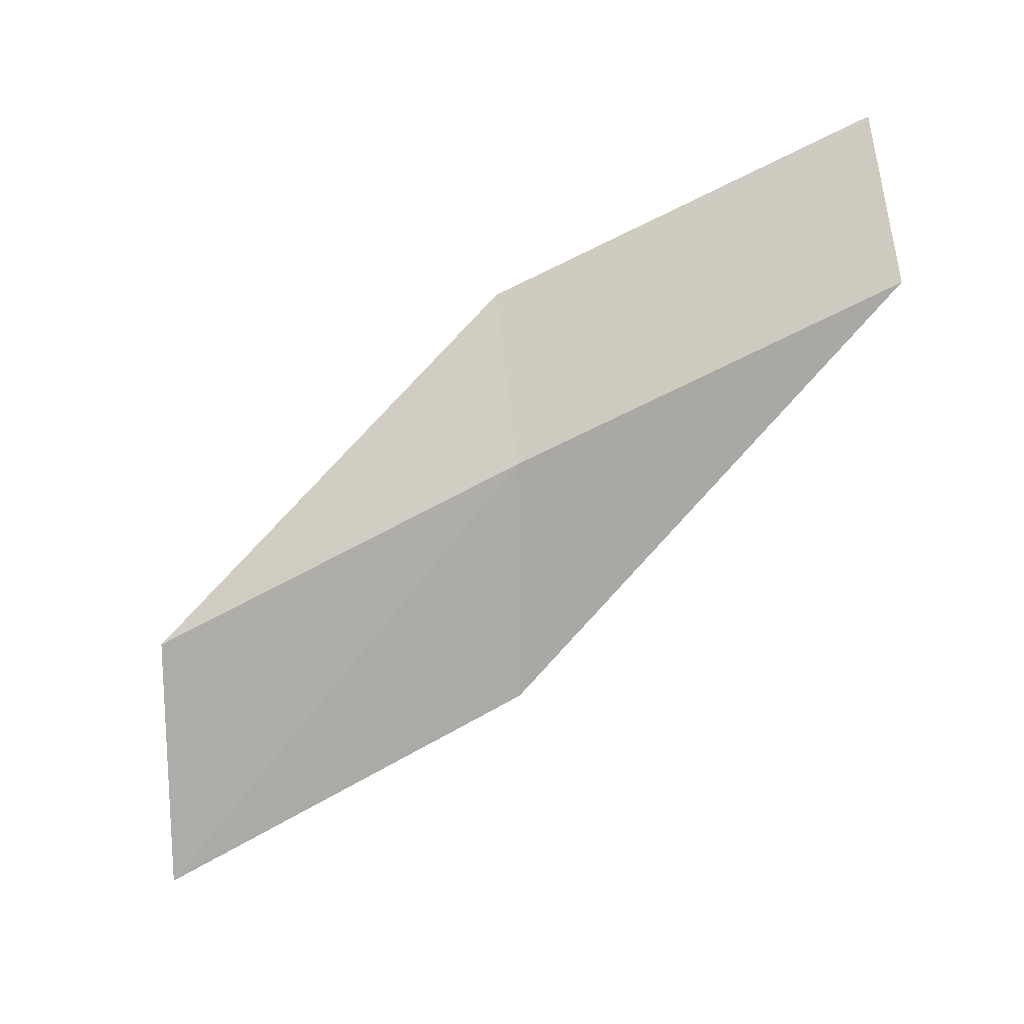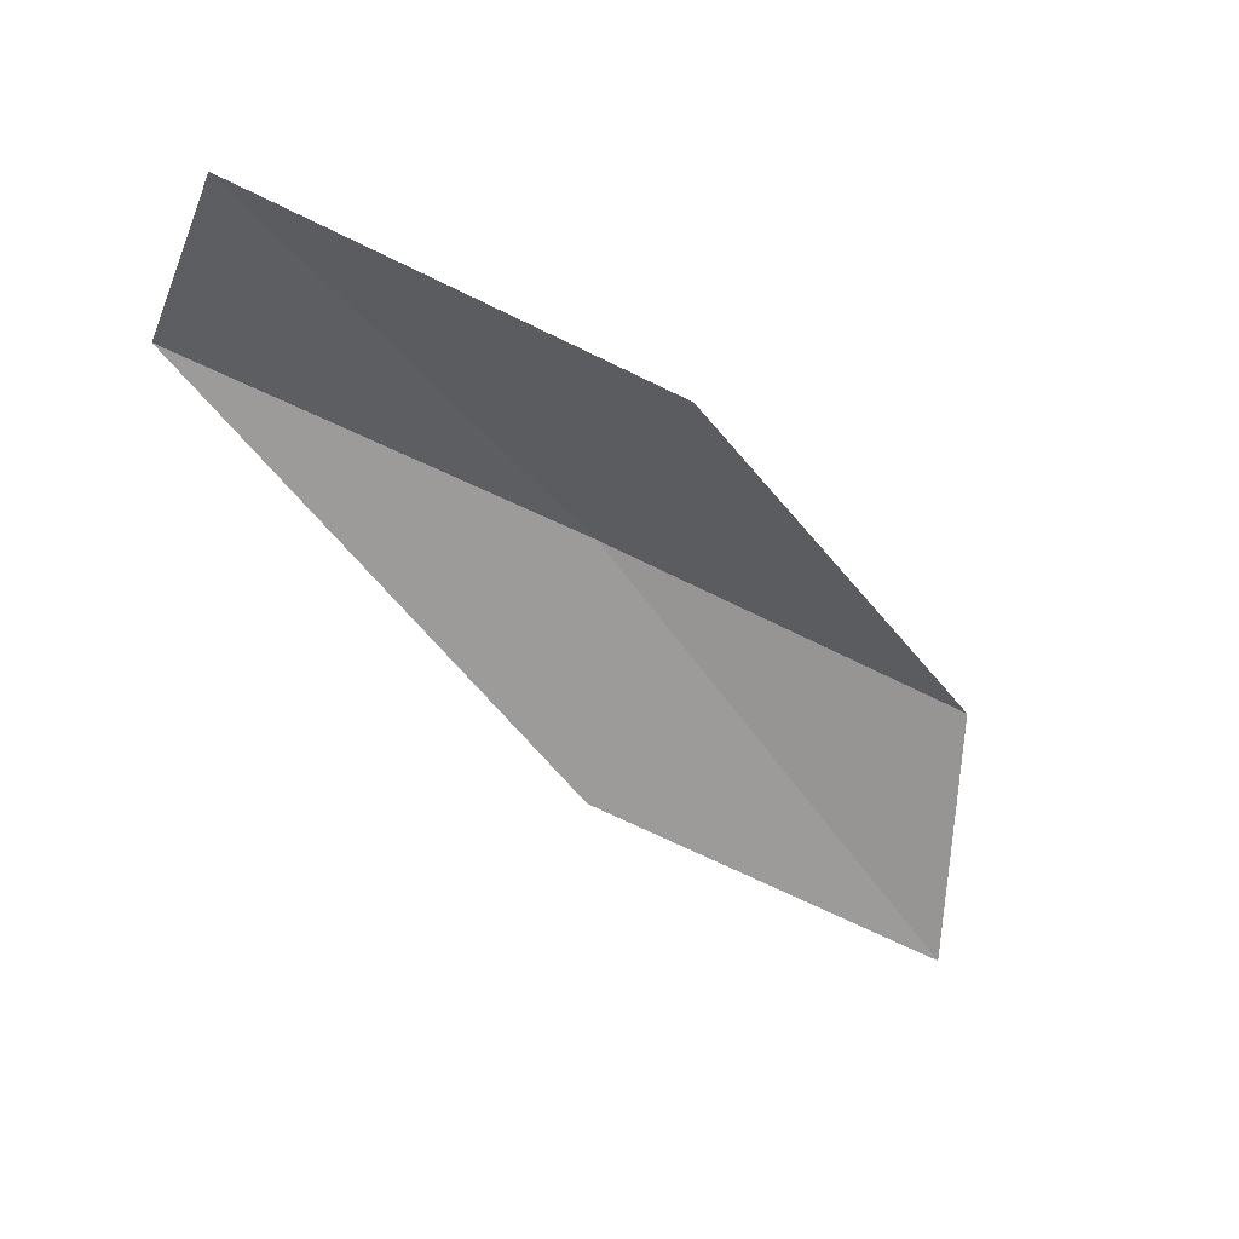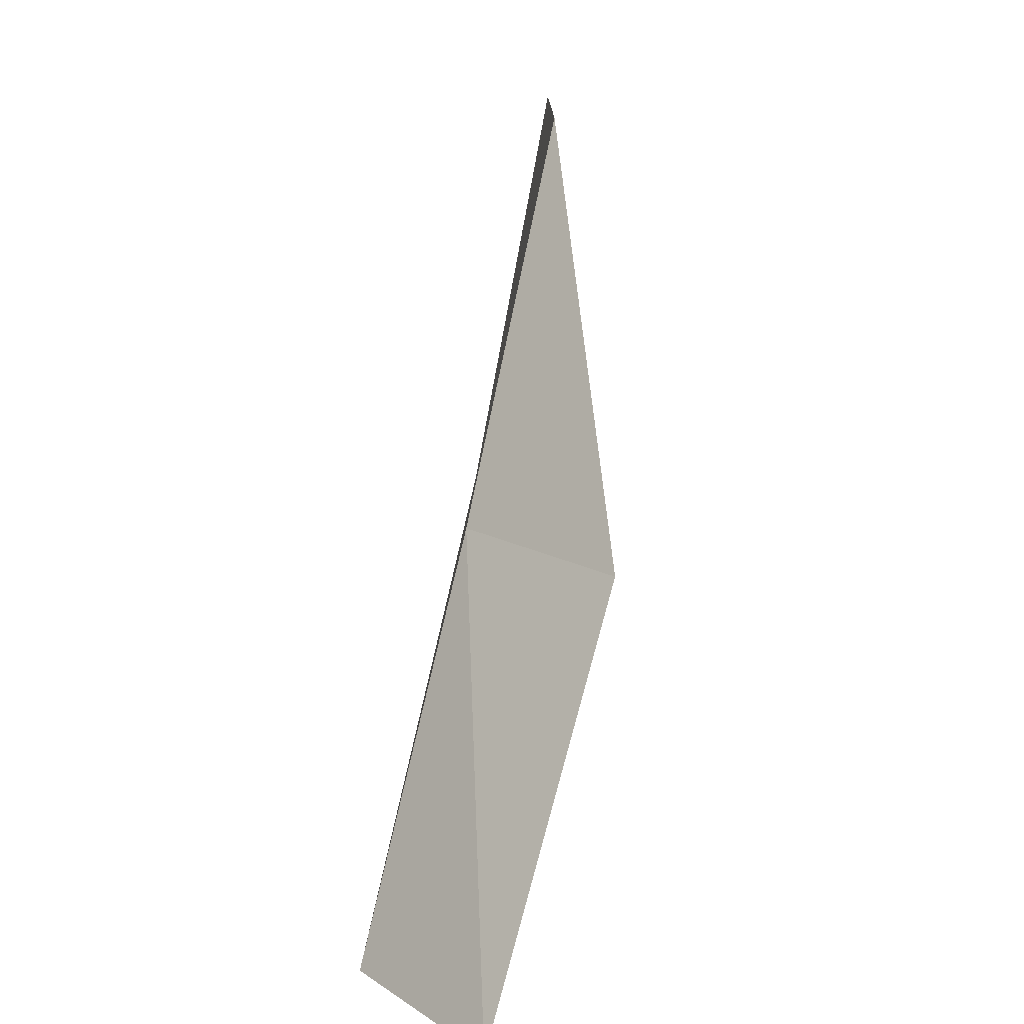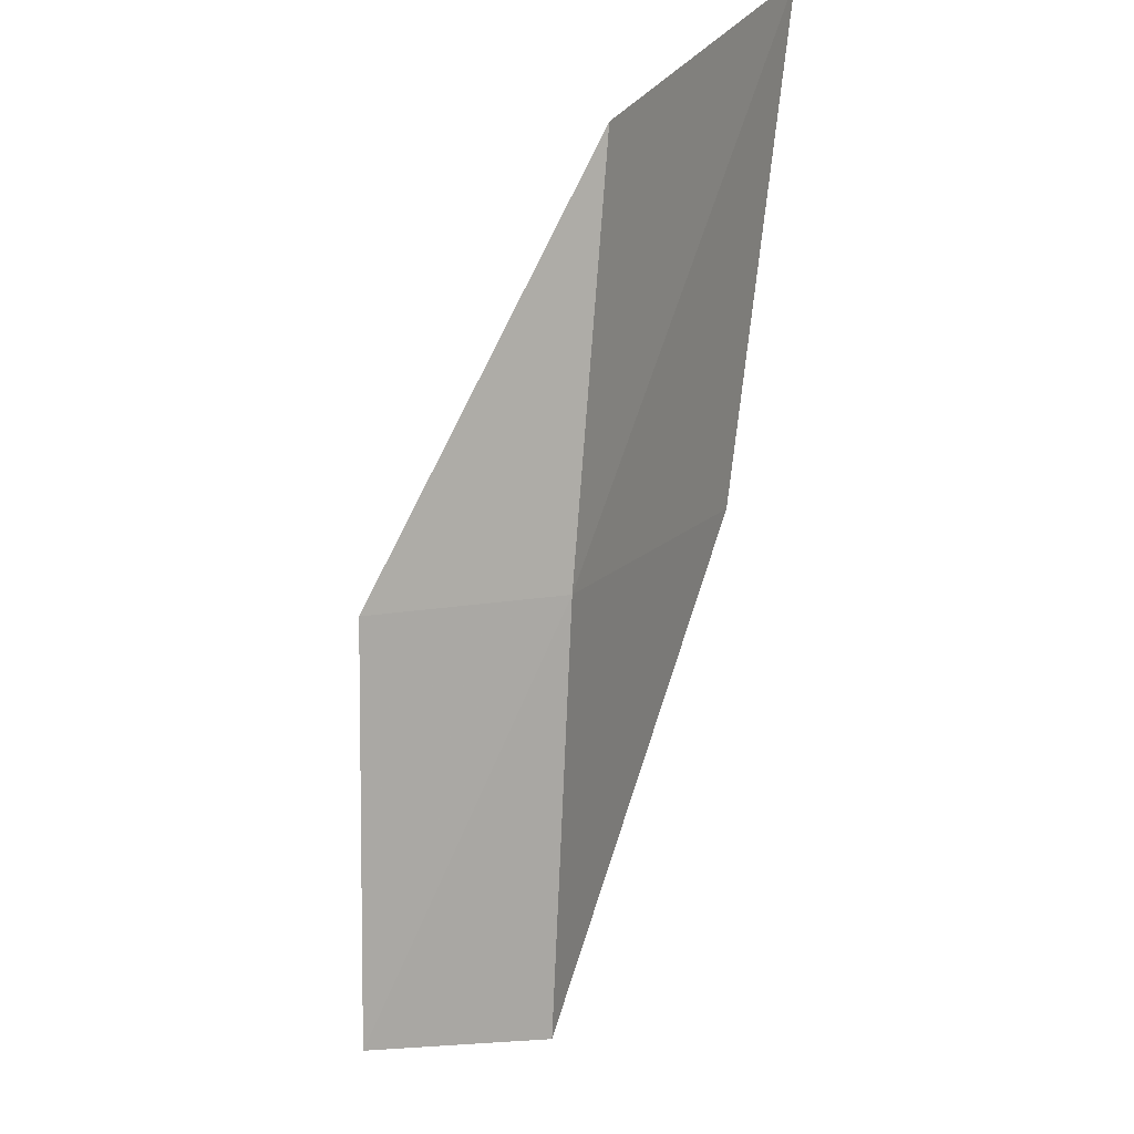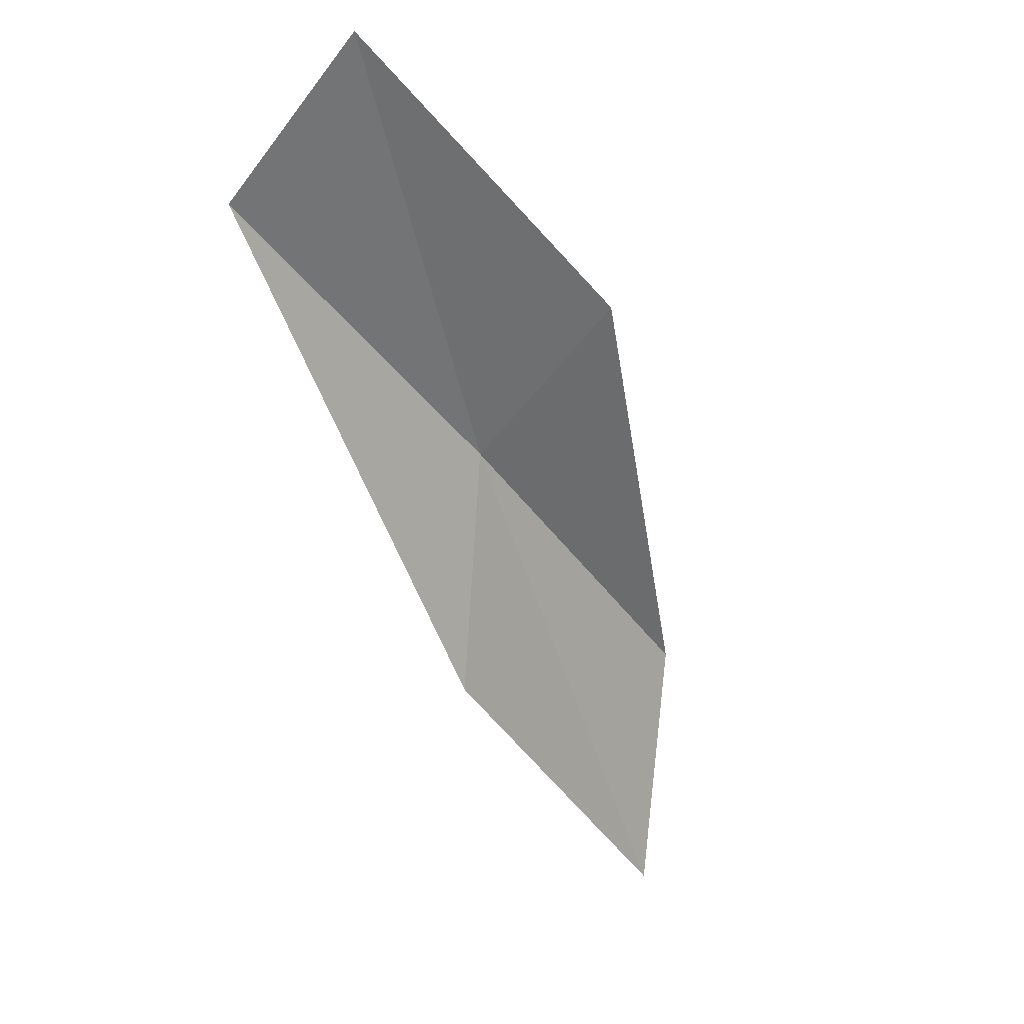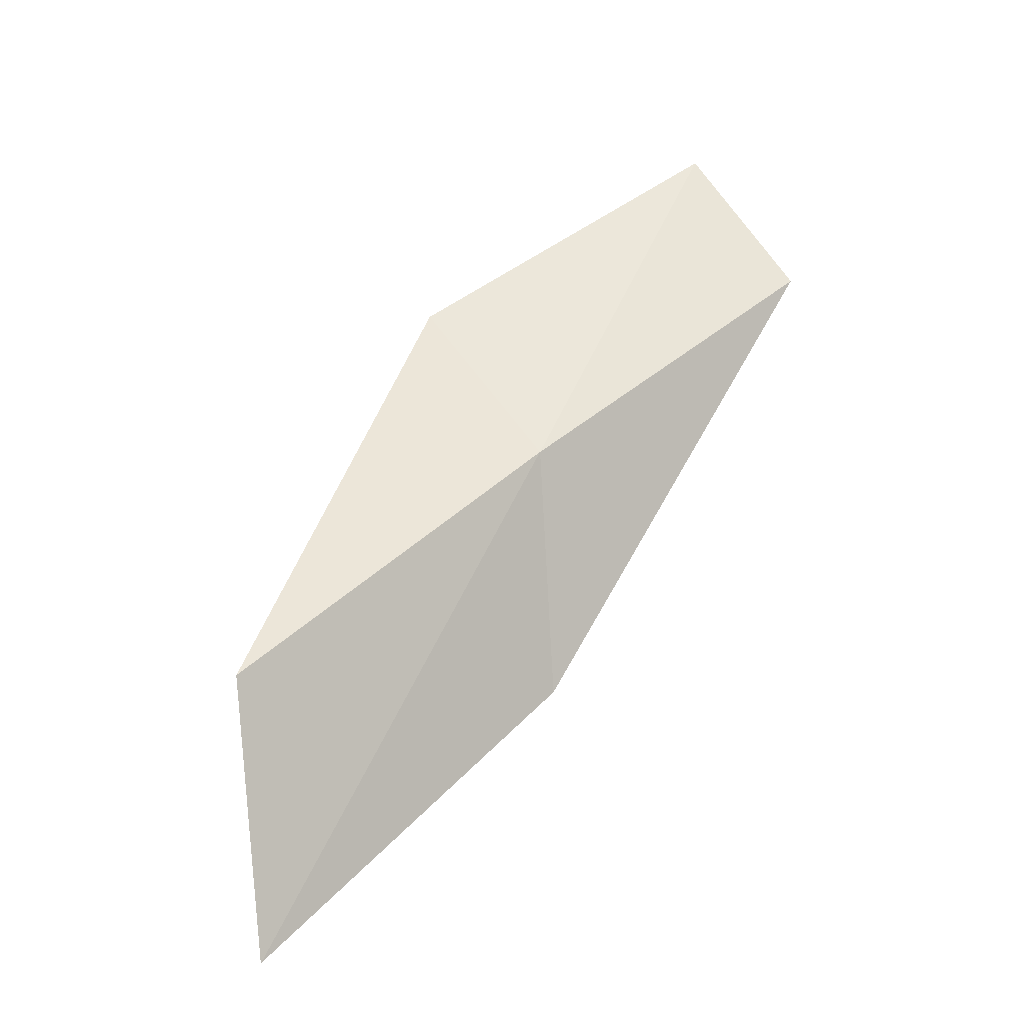
<metadata>
{"format":"obj","ext":"obj","renderer":"f3d","projection":"perspective","resolution":1024,"background":"white","views":[{"elev":18.0,"azim":81.6,"up":"+Y"},{"elev":15.1,"azim":-121.8,"up":"+Y"},{"elev":15.2,"azim":-174.0,"up":"+Z"},{"elev":-20.2,"azim":-26.8,"up":"+Z"},{"elev":-5.8,"azim":-154.6,"up":"+Y"},{"elev":2.4,"azim":38.7,"up":"+Y"}]}
</metadata>
<code>
v -39.79 -10.9 47.94
v -41.56 -9.205 47.94
v -40.55 -13.28 52.3
v -40.2 -16.37 52.3
v -39.58 -13.83 47.94
v -40.44 -6.924 43.59
v -38.89 -8.631 43.59
f 1 3 2
f 1 5 4
f 1 4 3
f 1 6 7
f 1 2 6
f 1 7 5

</code>
